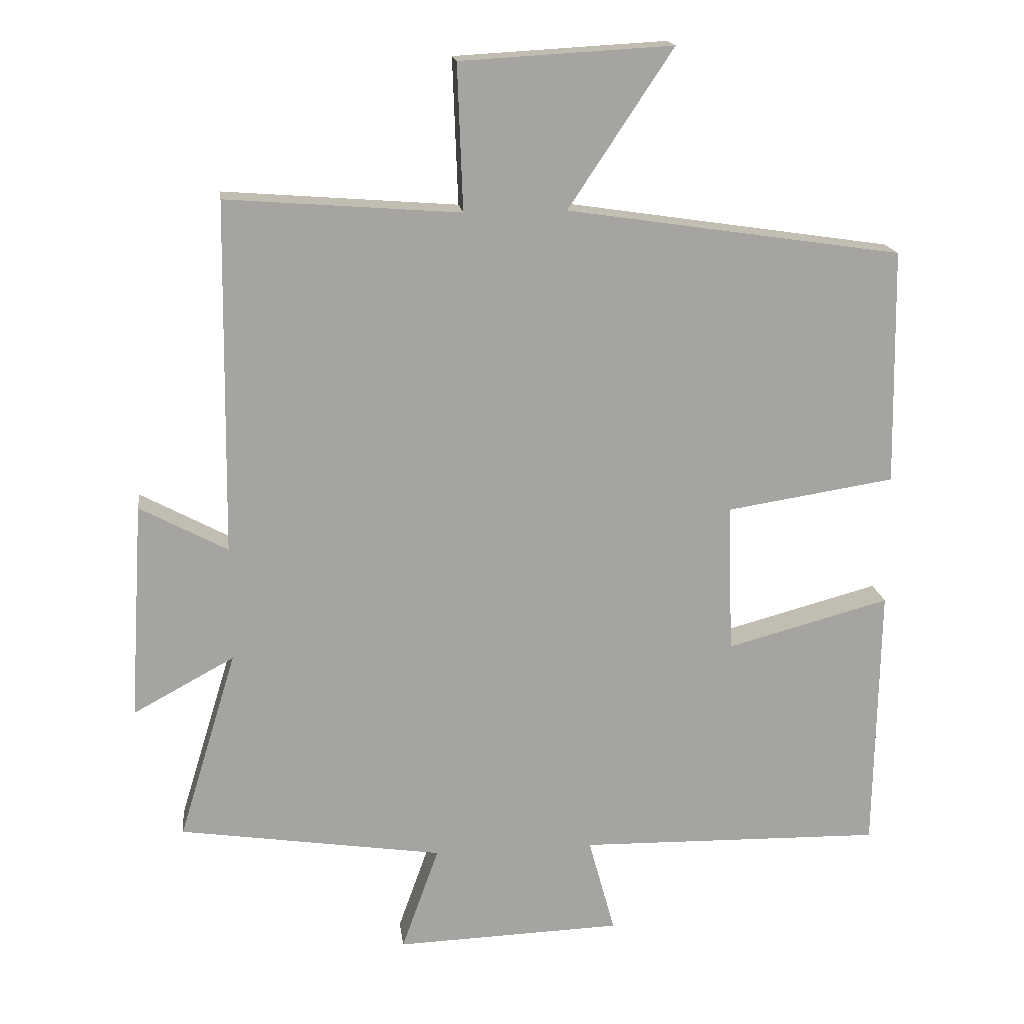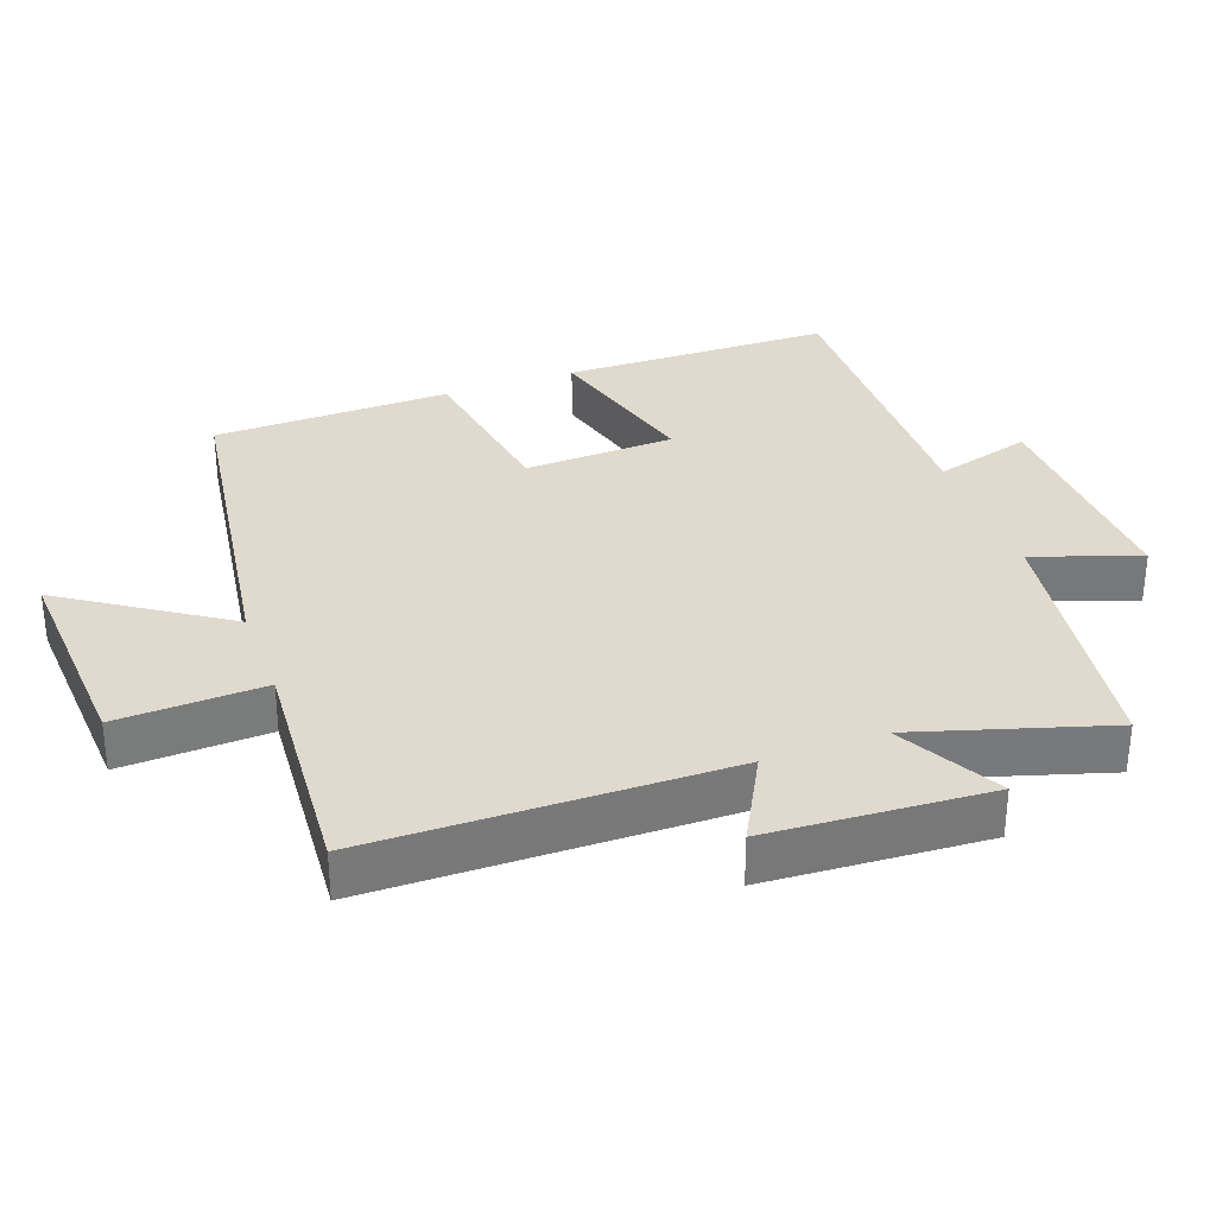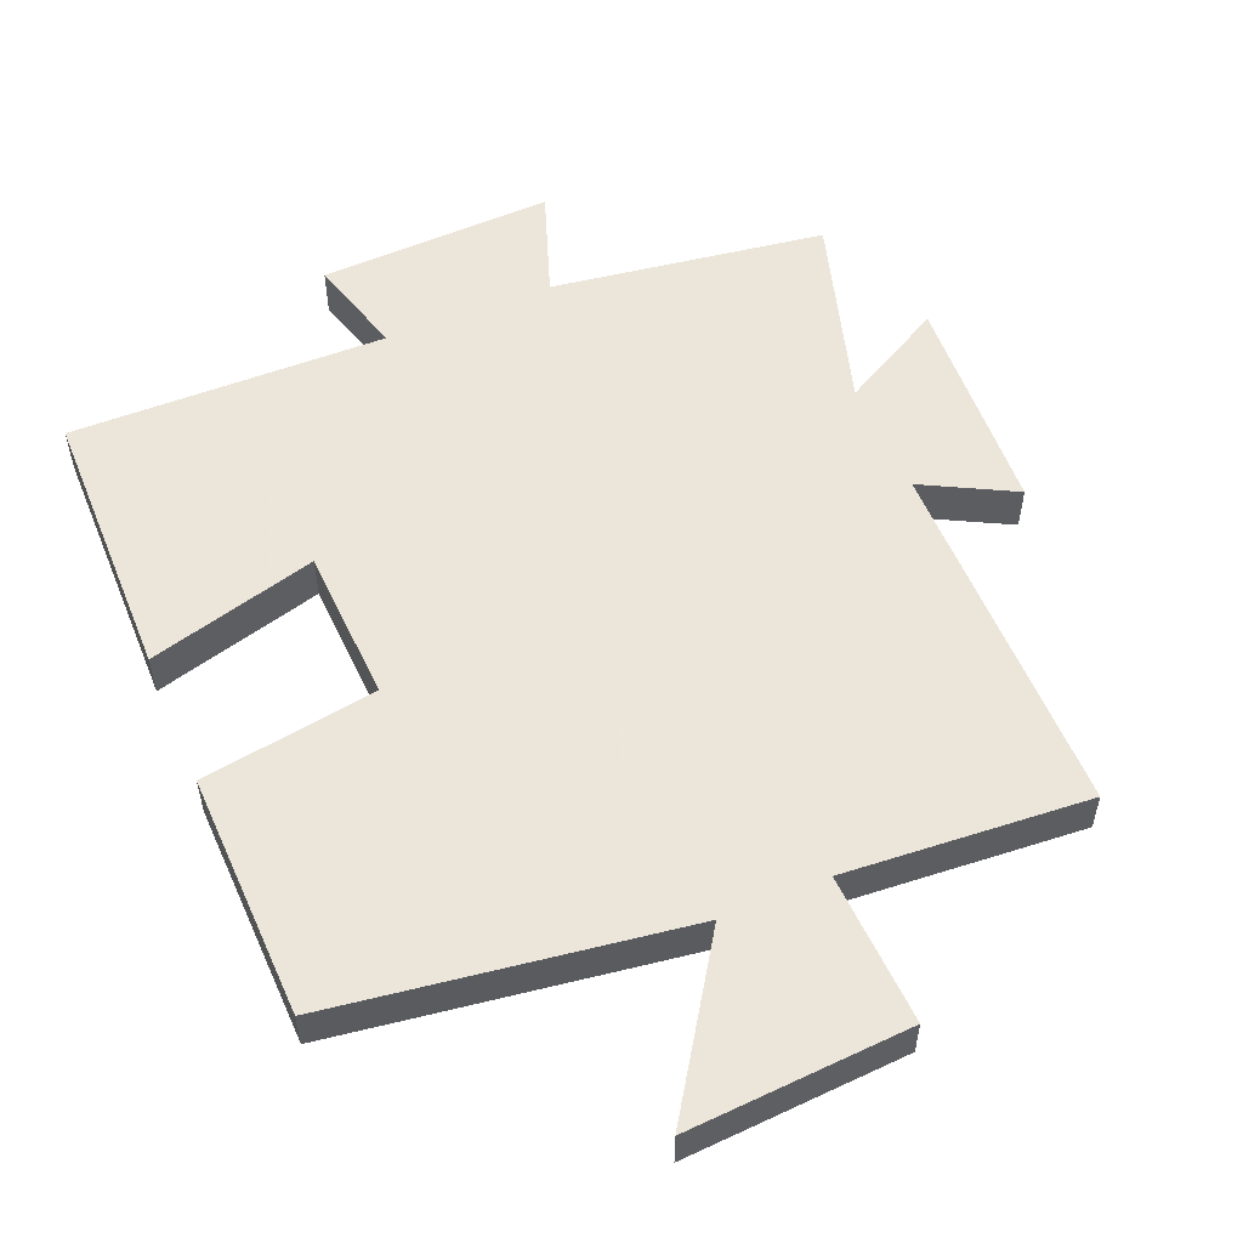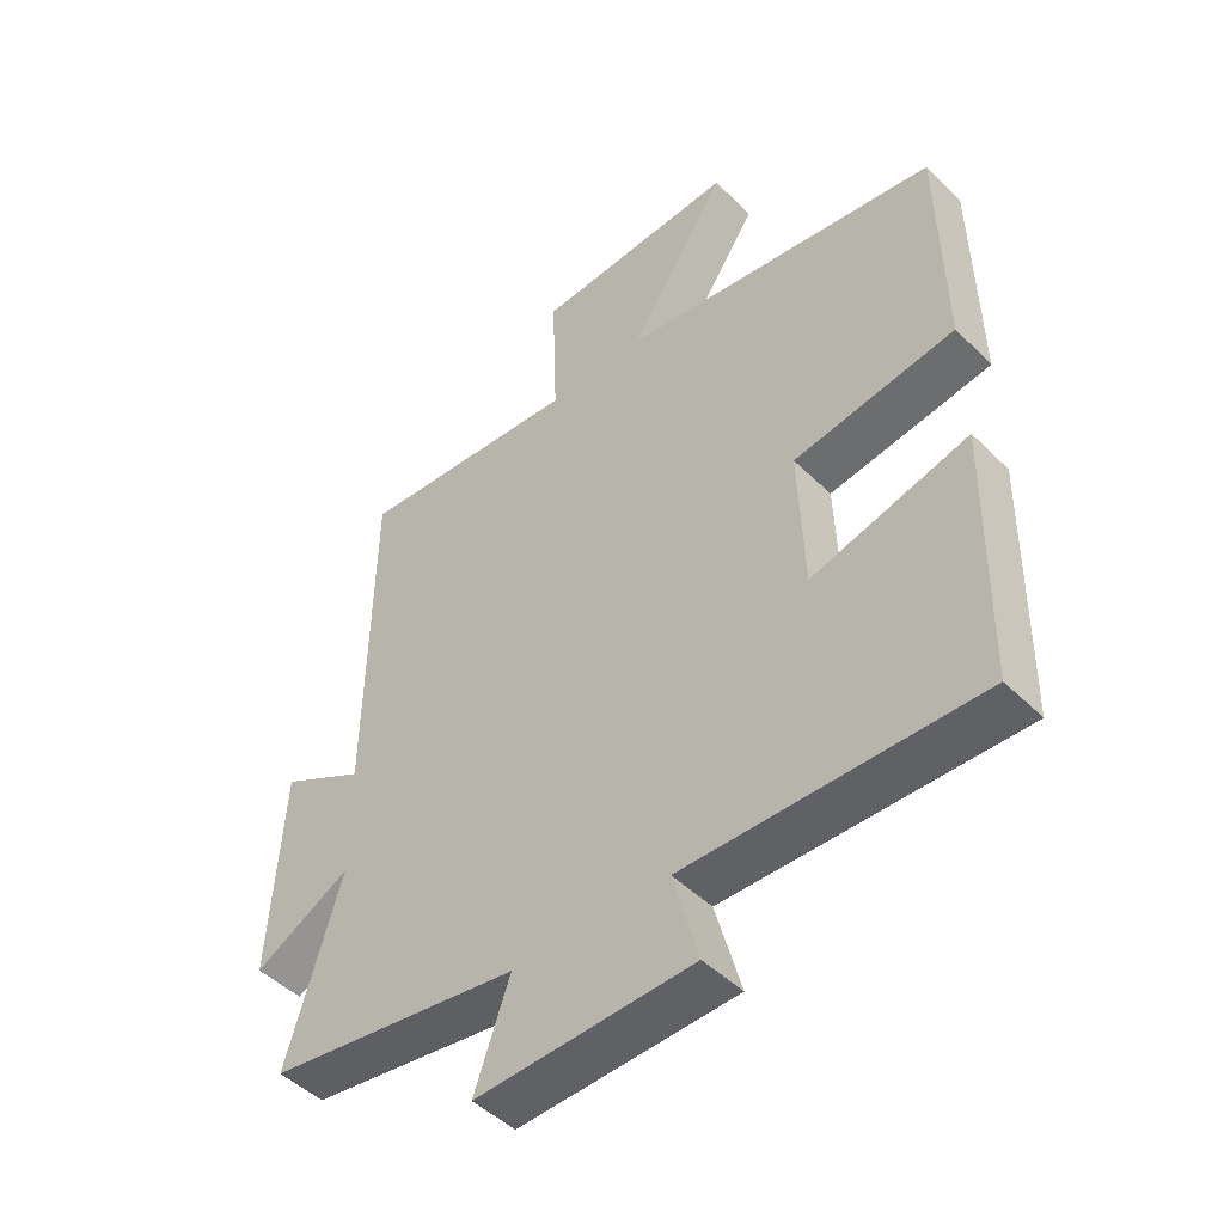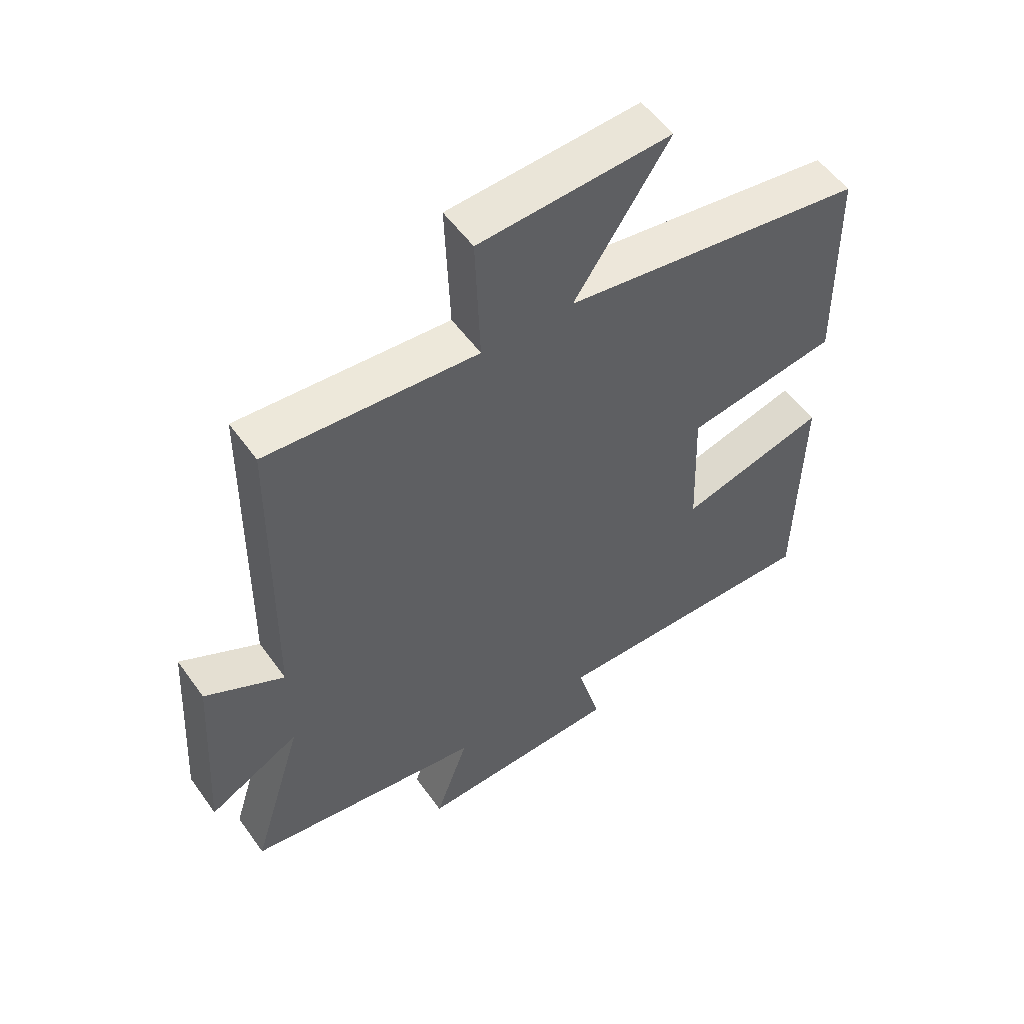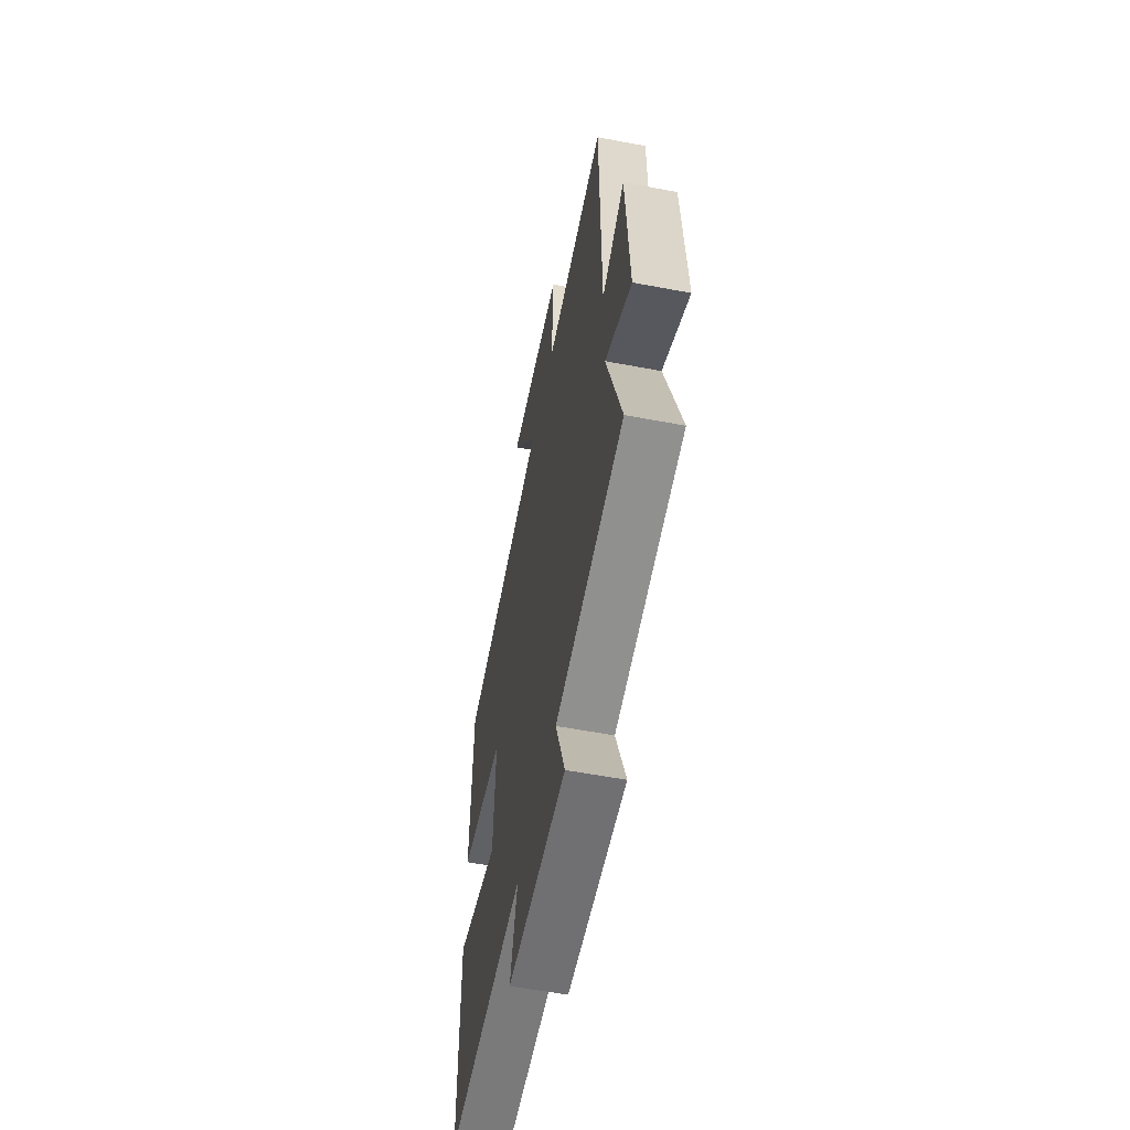
<metadata>
{"format":"obj","ext":"obj","renderer":"f3d","projection":"perspective","resolution":1024,"background":"white","views":[{"elev":16.9,"azim":173.0,"up":"+Z"},{"elev":32.6,"azim":69.9,"up":"+Y"},{"elev":54.2,"azim":-23.0,"up":"+Y"},{"elev":-47.4,"azim":-137.8,"up":"+Z"},{"elev":54.3,"azim":145.1,"up":"+Z"},{"elev":-57.1,"azim":78.8,"up":"+Z"}]}
</metadata>
<code>
v 0.493 0.07 0.526
v 0.5 0.07 0.007
v 0.629 0.07 0.076
v 0.649 0.07 -0.244
v 0.5 0.07 -0.163
v 0.585 0.07 -0.442
v 0.196 0.07 -0.5
v 0.251 0.07 -0.654
v -0.083 0.07 -0.642
v -0.044 0.07 -0.5
v -0.493 0.07 -0.508
v -0.5 0.07 -0.114
v -0.26 0.07 -0.179
v -0.252 0.07 0.041
v -0.5 0.07 0.08
v -0.494 0.07 0.427
v -0.001 0.07 0.5
v -0.155 0.07 0.732
v 0.157 0.07 0.714
v 0.149 0.07 0.5
v 0.493 0 0.526
v 0.5 0 0.007
v 0.629 0 0.076
v 0.649 0 -0.244
v 0.5 0 -0.163
v 0.585 0 -0.442
v 0.196 0 -0.5
v 0.251 0 -0.654
v -0.083 0 -0.642
v -0.044 0 -0.5
v -0.493 0 -0.508
v -0.5 0 -0.114
v -0.26 0 -0.179
v -0.252 0 0.041
v -0.5 0 0.08
v -0.494 0 0.427
v -0.001 0 0.5
v -0.155 0 0.732
v 0.157 0 0.714
v 0.149 0 0.5
f 17 18 19 20
f 15 16 17 20
f 14 15 20 1
f 13 14 1 2
f 10 11 12 13
f 10 13 2
f 7 8 9 10
f 5 6 7 10
f 5 10 2 3
f 3 4 5
f 40 39 38 37
f 40 37 36 35
f 21 40 35 34
f 22 21 34 33
f 33 32 31 30
f 22 33 30
f 30 29 28 27
f 30 27 26 25
f 23 22 30 25
f 25 24 23
f 1 21 22 2
f 2 22 23 3
f 3 23 24 4
f 4 24 25 5
f 5 25 26 6
f 6 26 27 7
f 7 27 28 8
f 8 28 29 9
f 9 29 30 10
f 10 30 31 11
f 11 31 32 12
f 12 32 33 13
f 13 33 34 14
f 14 34 35 15
f 15 35 36 16
f 16 36 37 17
f 17 37 38 18
f 18 38 39 19
f 19 39 40 20
f 20 40 21 1

</code>
